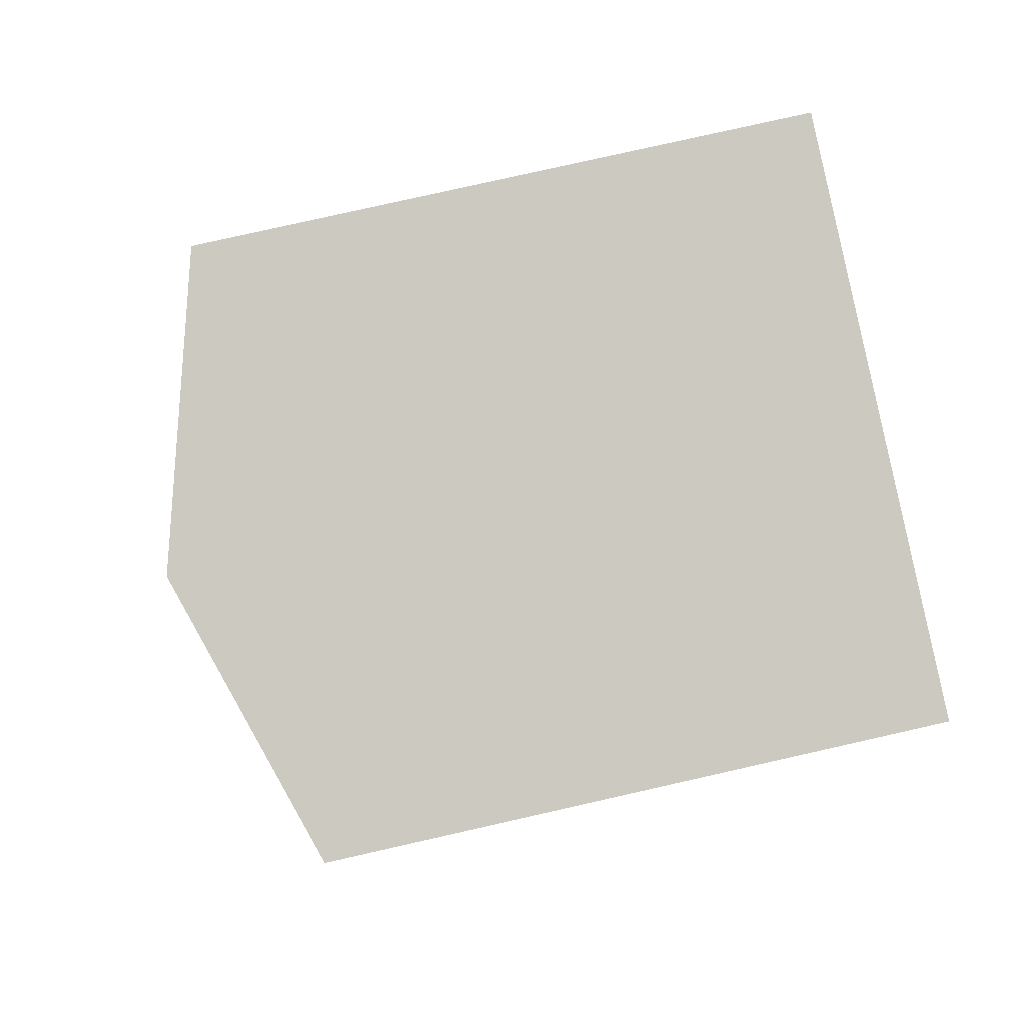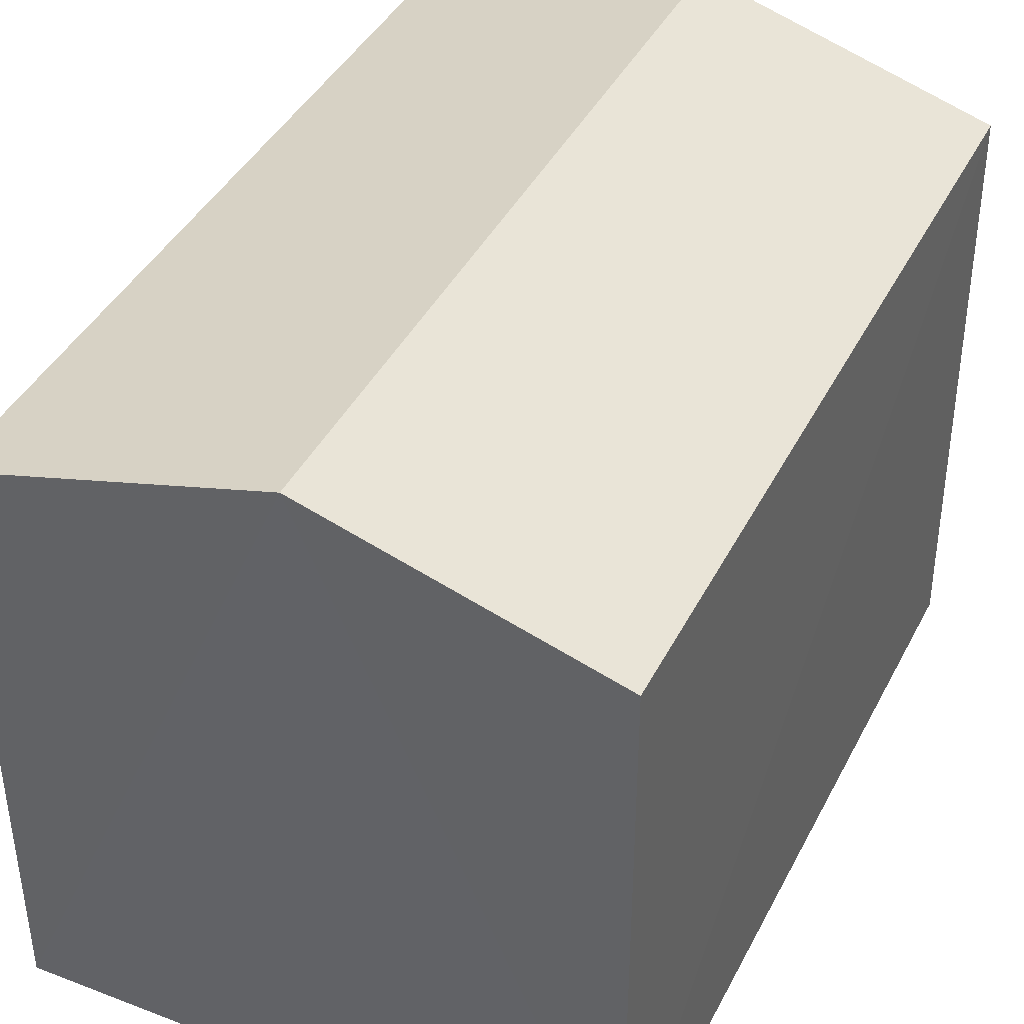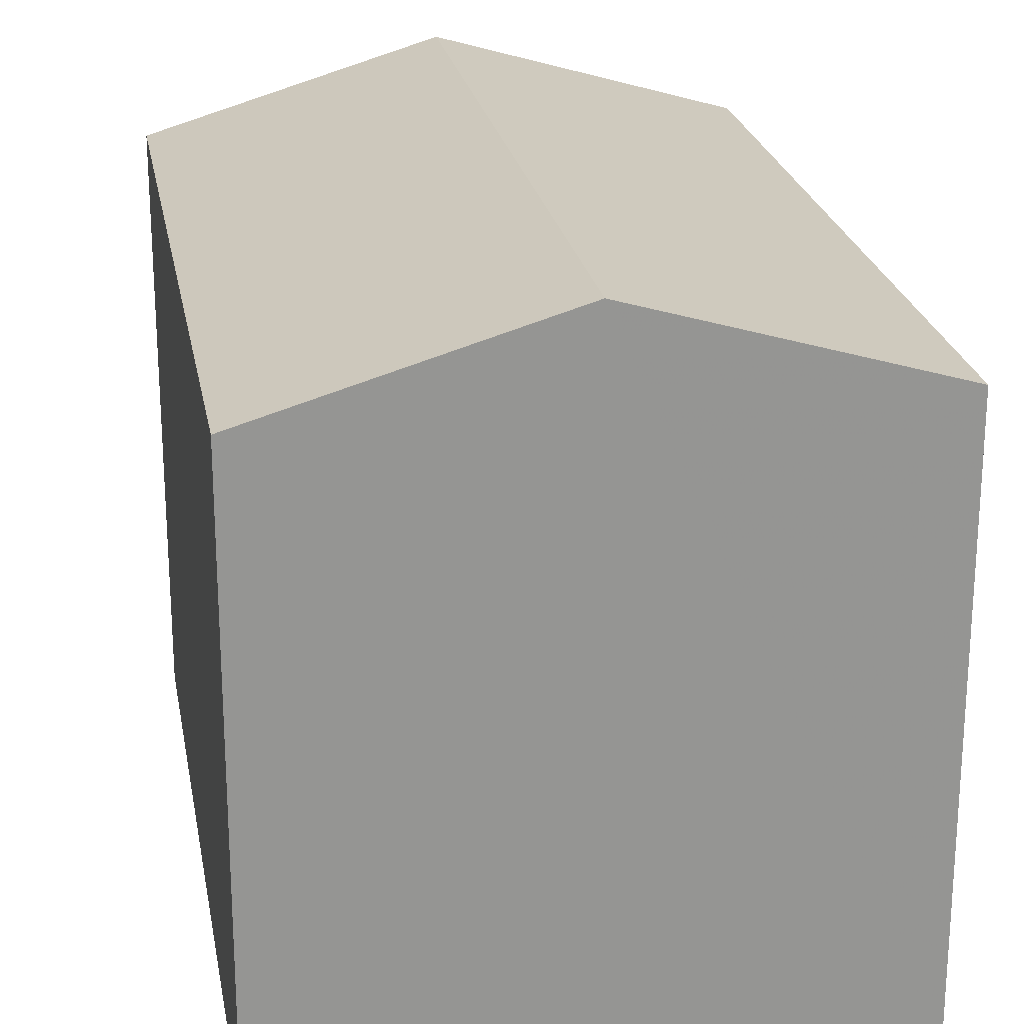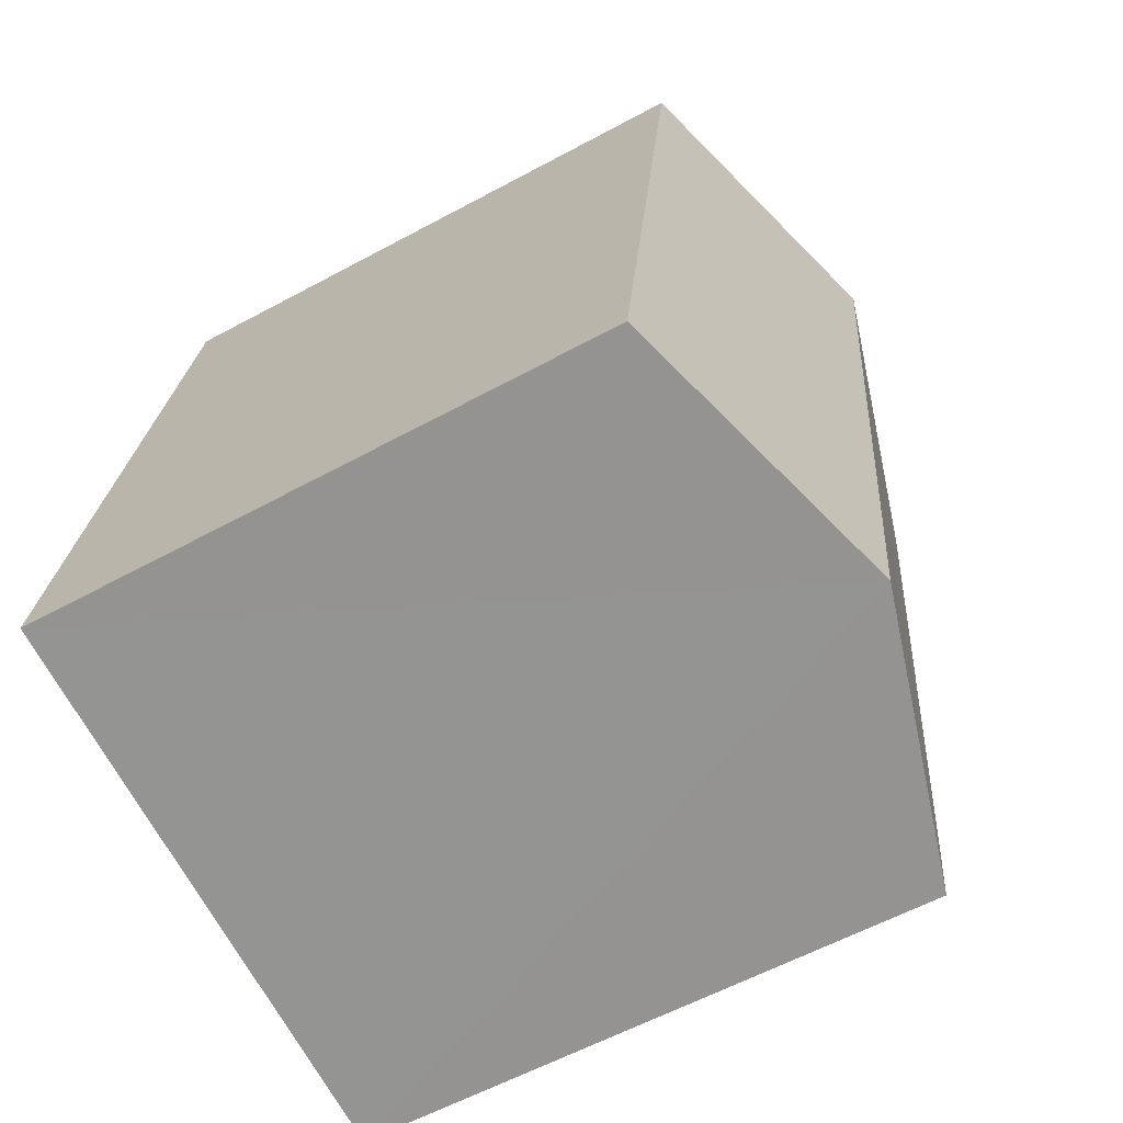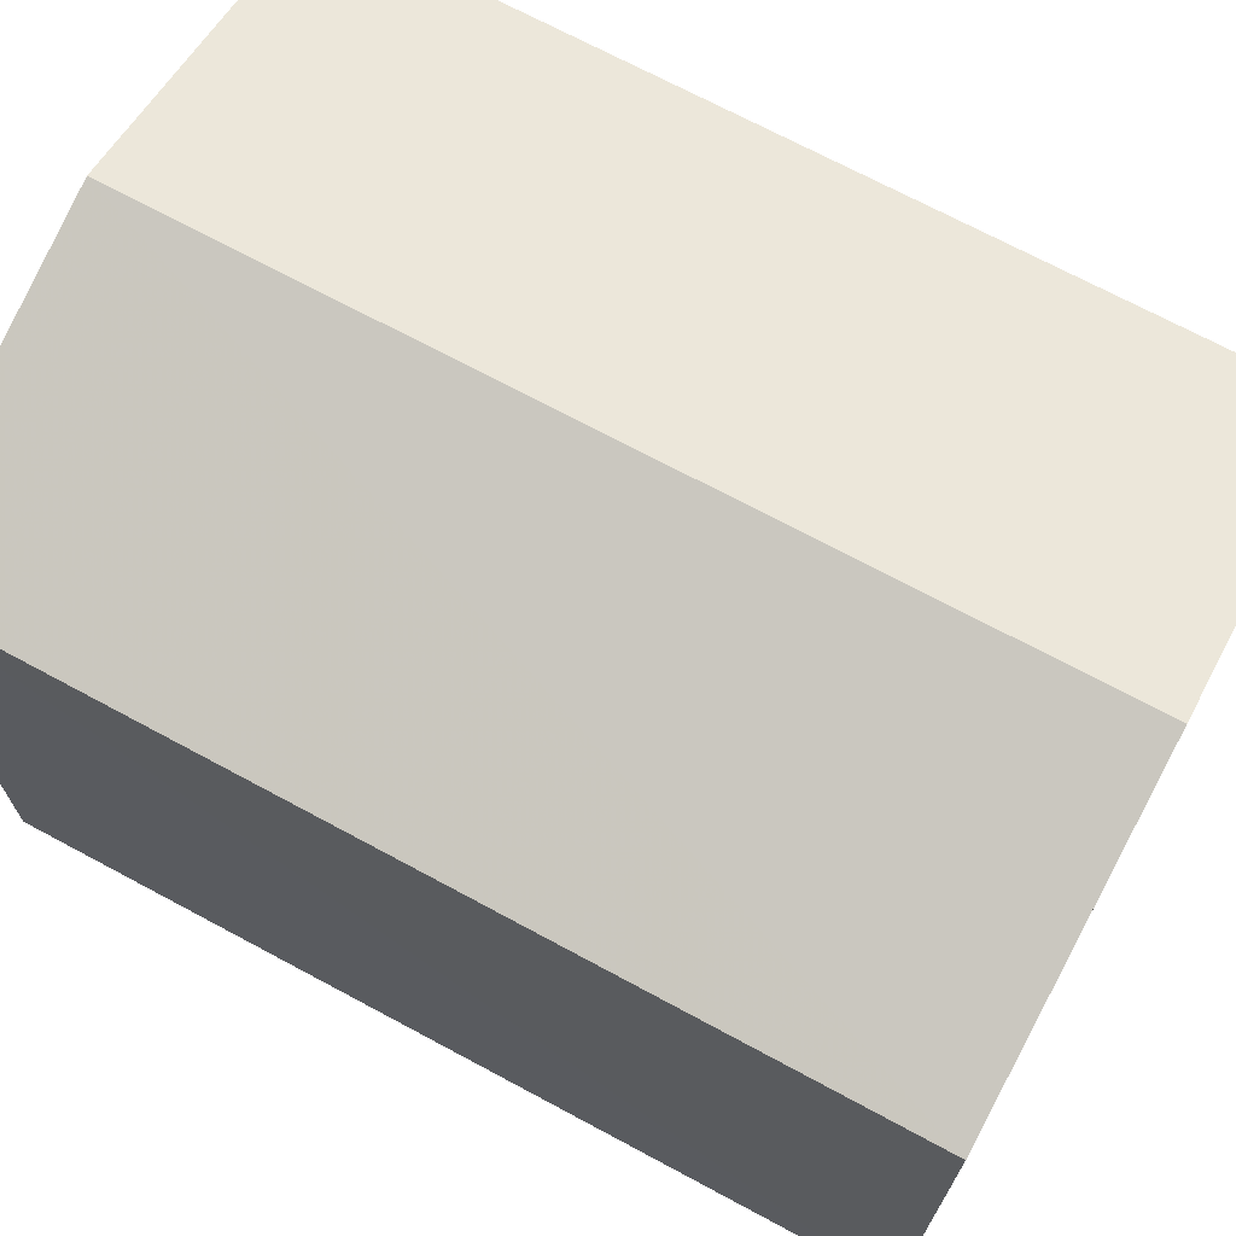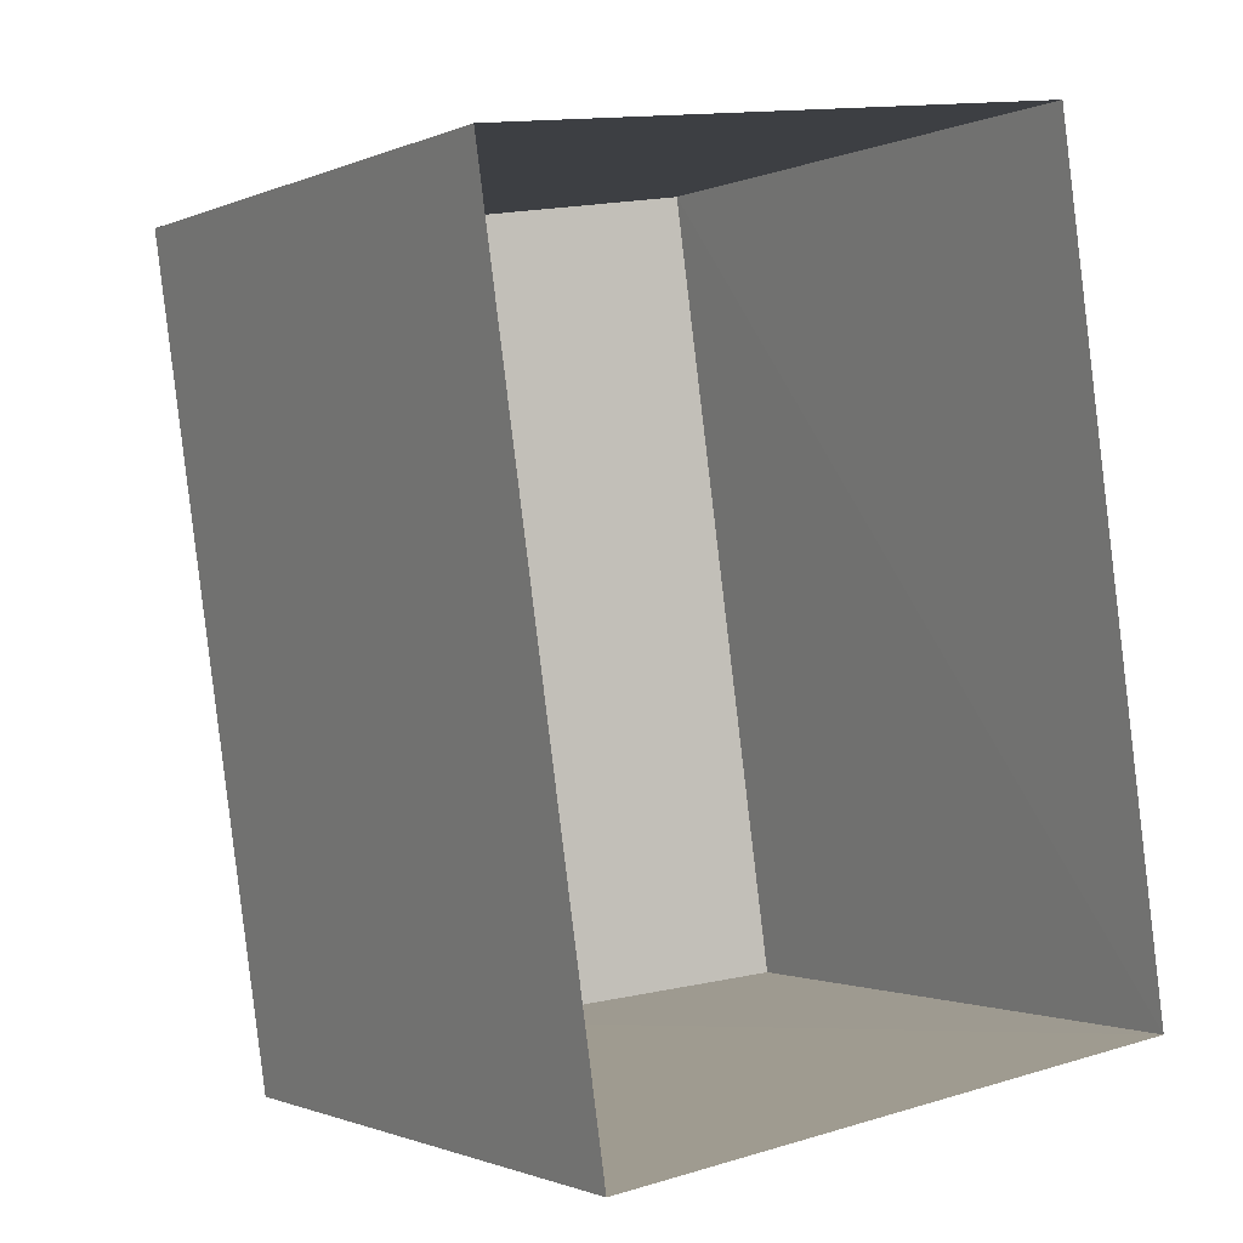
<metadata>
{"format":"obj","ext":"obj","renderer":"f3d","projection":"perspective","resolution":1024,"background":"white","views":[{"elev":79.4,"azim":77.4,"up":"+Y"},{"elev":40.8,"azim":17.1,"up":"+Z"},{"elev":23.1,"azim":161.9,"up":"+Z"},{"elev":-60.5,"azim":-61.0,"up":"+Y"},{"elev":71.0,"azim":-69.8,"up":"+Z"},{"elev":-0.9,"azim":147.1,"up":"+Y"}]}
</metadata>
<code>
v -3.113e+05 4.317e+04 5.698
v -3.113e+05 4.318e+04 5.704
v -3.113e+05 4.318e+04 5.706
v -3.113e+05 4.317e+04 5.696
v -3.113e+05 4.317e+04 12.9
v -3.113e+05 4.318e+04 12.91
v -3.113e+05 4.318e+04 13.96
v -3.113e+05 4.317e+04 13.95
v -3.113e+05 4.317e+04 12.9
v -3.113e+05 4.318e+04 12.91
f 1 2 3
f 1 4 2
f 5 6 7
f 8 5 7
f 7 9 8
f 7 10 9
f 6 1 3
f 6 5 1
f 6 3 7
f 3 2 7
f 2 10 7
f 10 2 4
f 9 10 4
f 9 4 8
f 4 1 8
f 1 5 8

</code>
